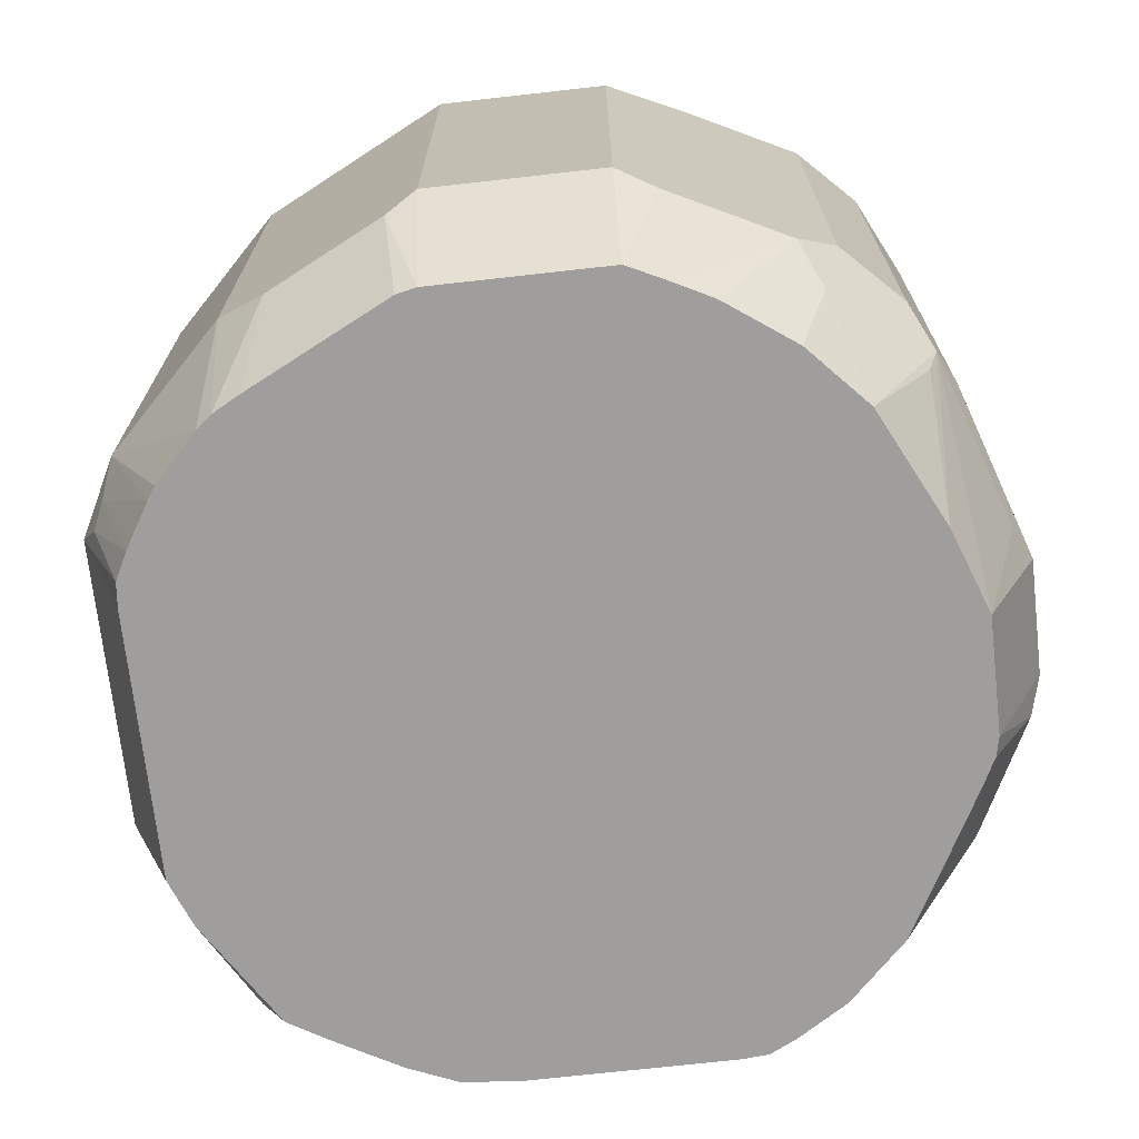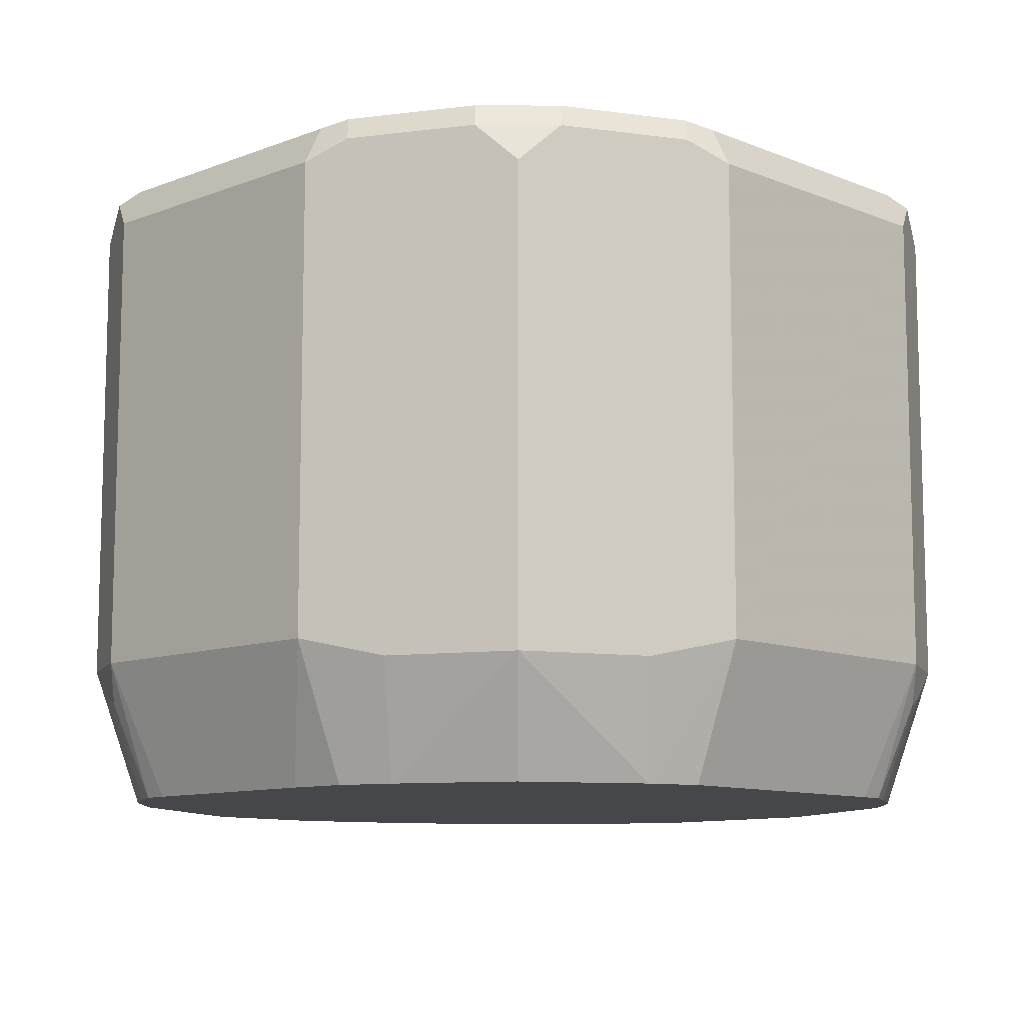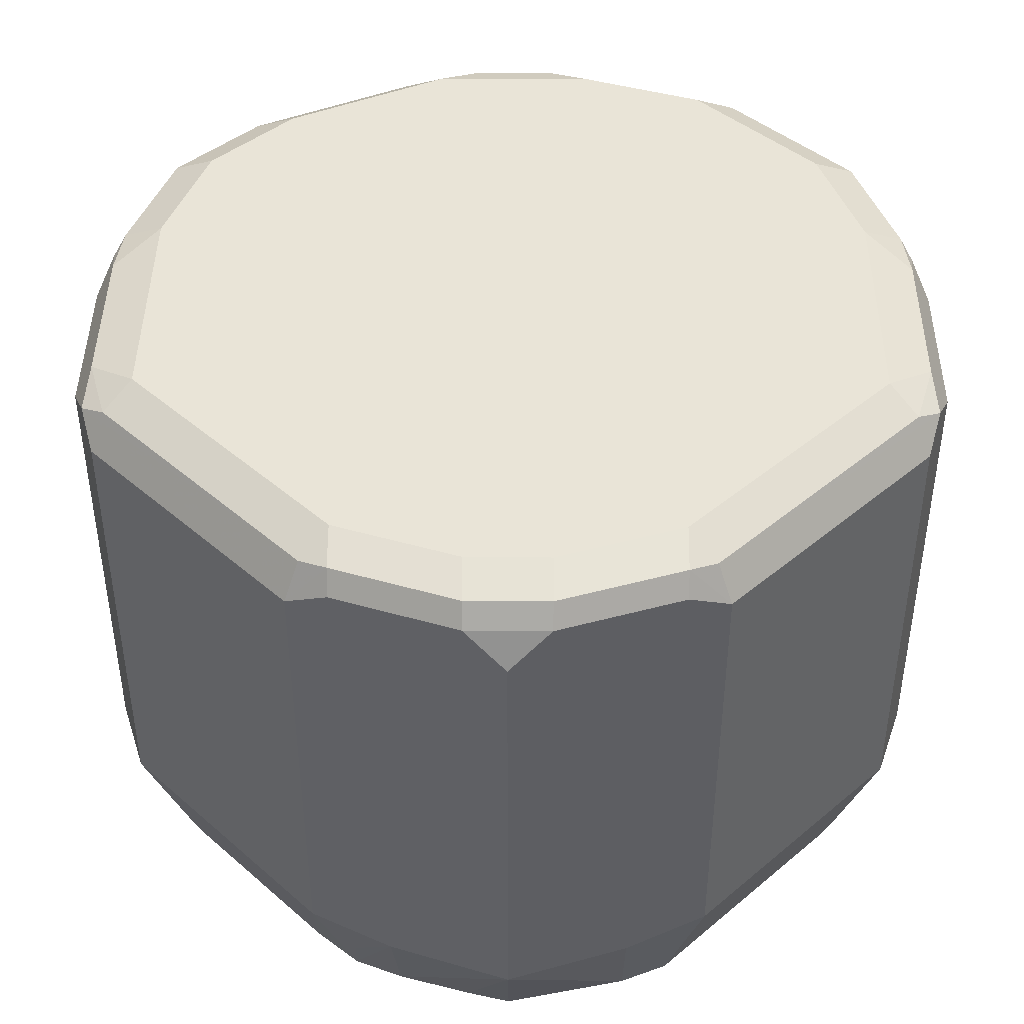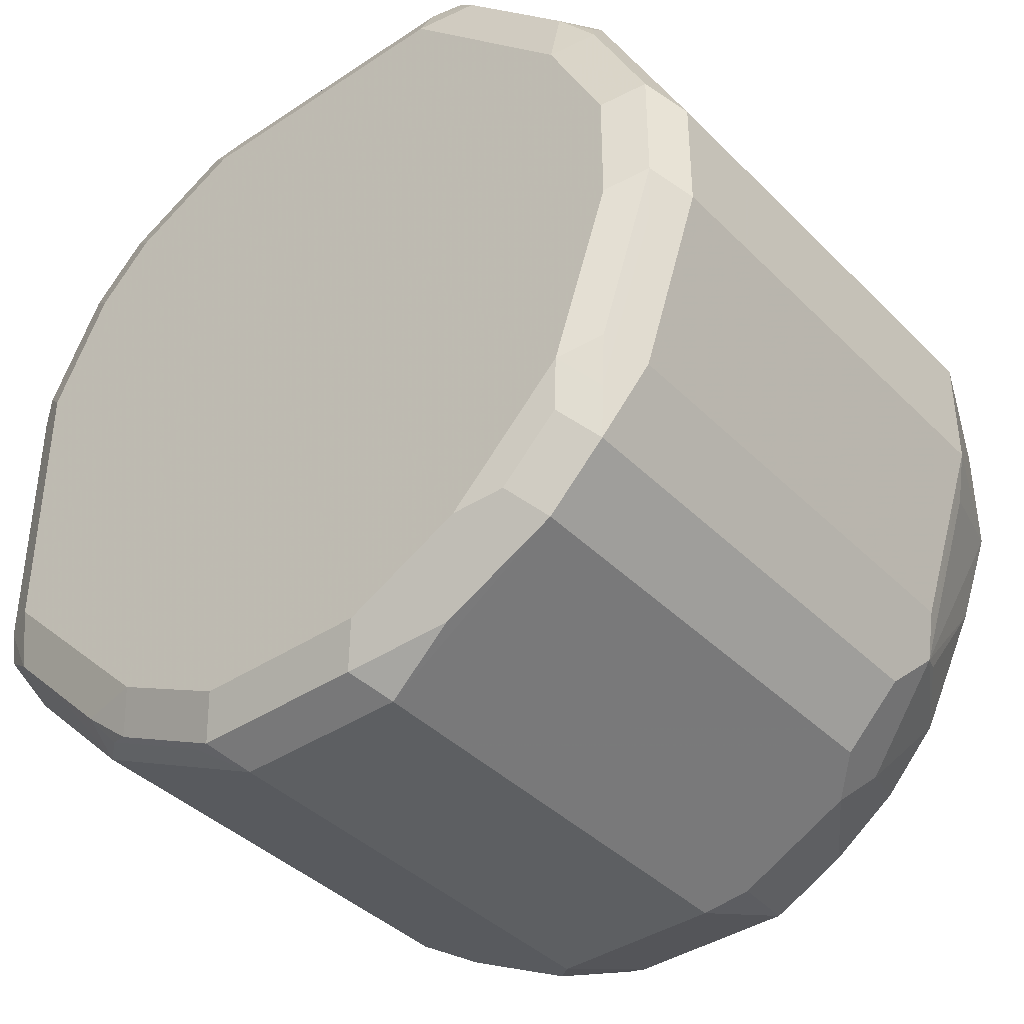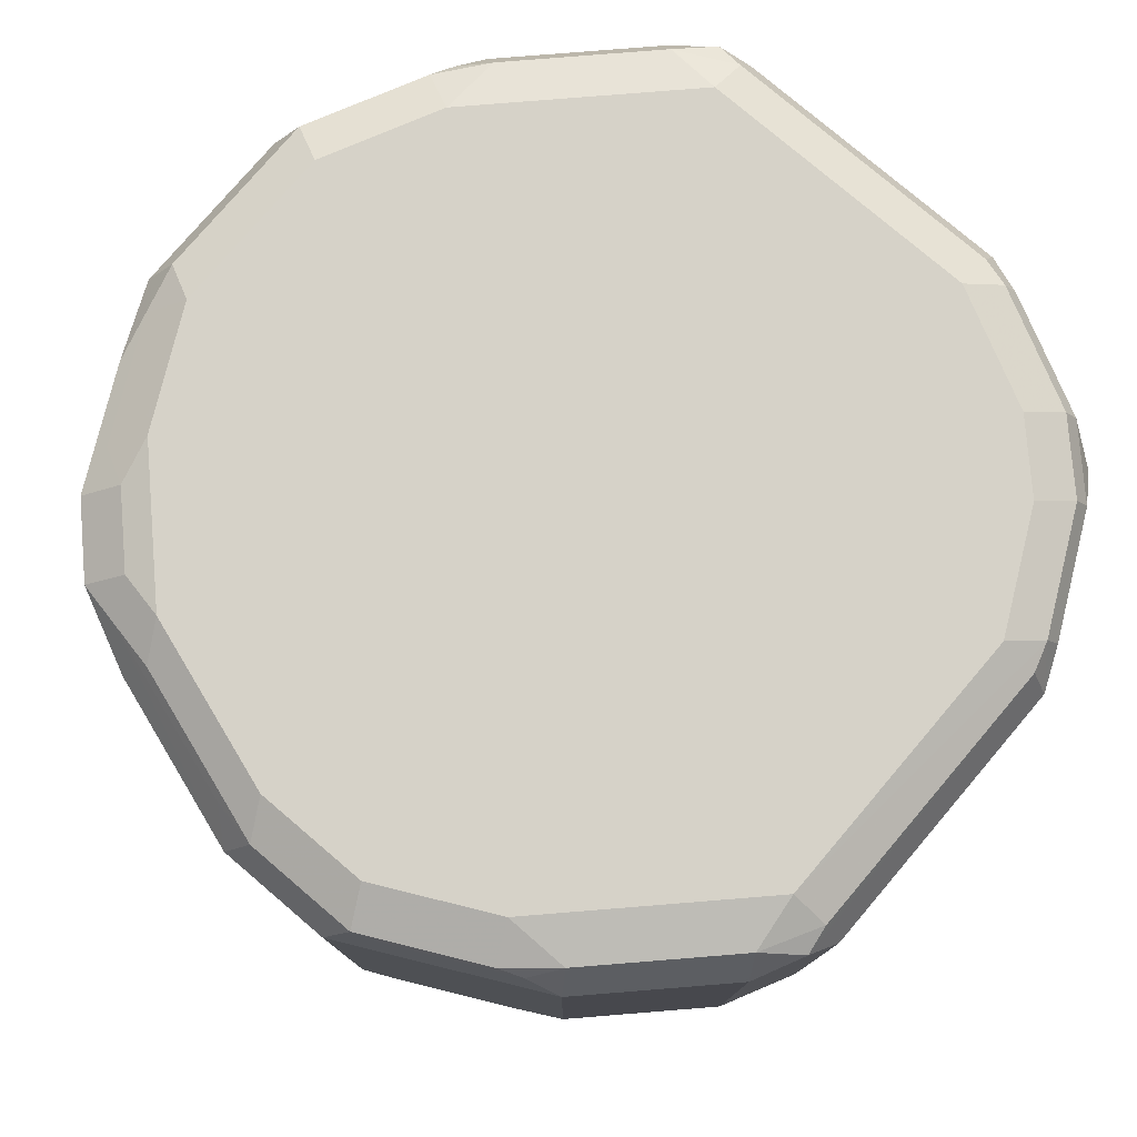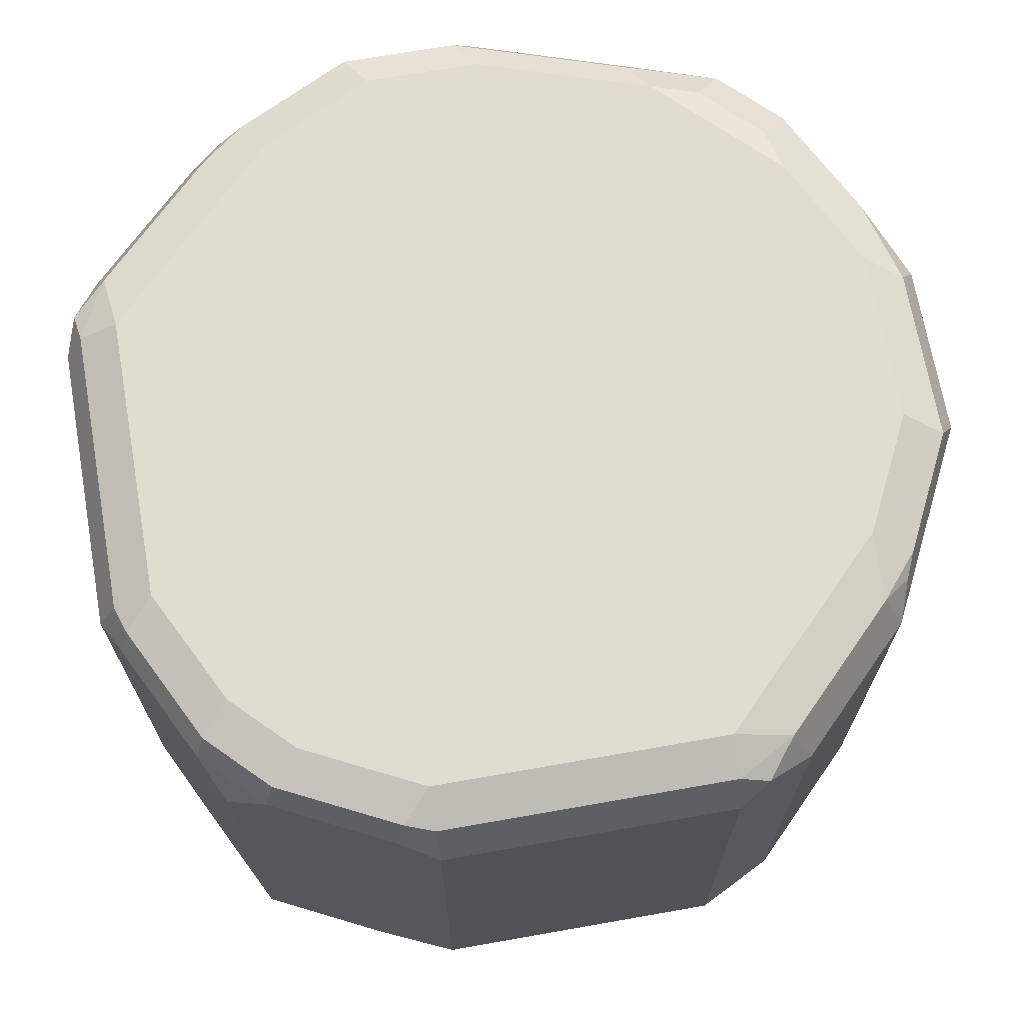
<metadata>
{"format":"obj","ext":"obj","renderer":"f3d","projection":"perspective","resolution":1024,"background":"white","views":[{"elev":-71.0,"azim":6.4,"up":"+Z"},{"elev":-10.2,"azim":-135.7,"up":"+Z"},{"elev":43.1,"azim":-134.5,"up":"+Z"},{"elev":-39.7,"azim":39.4,"up":"+Y"},{"elev":78.1,"azim":130.4,"up":"+Z"},{"elev":69.4,"azim":-100.0,"up":"+Z"}]}
</metadata>
<code>
v -0.04029 0.1411 0.7457
v -0.02014 0.124 0.6992
v -0.04029 0.1223 0.6992
v -0.047 0.1276 0.7188
v -0.06716 0.1276 0.739
v -0.1075 0.1075 0.739
v -0.04029 0.1411 0.9069
v 0.06044 0.1411 0.7457
v 0.05112 0.124 0.6992
v -0.0573 0.1151 0.6992
v -0.09403 0.09403 0.6992
v -0.1174 0.05698 0.6992
v -0.1276 0.06716 0.739
v -0.1411 0.04029 0.7457
v -0.1075 0.1075 0.9002
v -0.08059 0.1021 0.6992
v -0.09403 0.1142 0.9136
v -0.05372 0.1343 0.9136
v -0.05038 0.131 0.922
v -0.04029 0.1343 0.9203
v 0.07053 0.136 0.917
v 0.06044 0.1411 0.9069
v 0.08731 0.1276 0.7457
v 0.07556 0.131 0.7356
v 0.06716 0.1343 0.7323
v 0.06044 0.1232 0.6992
v -0.124 0.04029 0.6992
v -0.1411 -0.06044 0.7457
v -0.1411 0.04029 0.9069
v -0.1142 0.09403 0.9136
v -0.09068 0.1108 0.922
v -0.04029 0.1209 0.9271
v 0.06044 0.1209 0.9271
v 0.06044 0.1343 0.9203
v 0.08059 0.1234 0.922
v 0.08731 0.1276 0.9069
v 0.08731 0.1075 0.6992
v 0.1276 0.08731 0.7457
v 0.06973 0.1186 0.6992
v -0.124 -0.05112 0.6992
v -0.1411 -0.06044 0.9069
v -0.1232 -0.06044 0.6992
v -0.1343 -0.06716 0.7323
v -0.131 -0.07556 0.7356
v -0.1276 -0.08731 0.7457
v -0.136 -0.07053 0.917
v -0.1343 0.04029 0.9203
v -0.131 0.05038 0.922
v -0.1343 0.05372 0.9136
v -0.1108 0.09068 0.922
v -0.08059 0.1007 0.9271
v 0.1209 0.06044 0.9271
v 0.1007 0.1033 0.922
v 0.1276 0.08731 0.9069
v 0.1075 0.08731 0.6992
v 0.136 0.07053 0.7356
v -0.1276 -0.08731 0.9069
v -0.1186 -0.06973 0.6992
v -0.1093 -0.08524 0.6992
v -0.1064 -0.08938 0.6992
v -0.09148 -0.1054 0.6992
v -0.08731 -0.1276 0.7457
v -0.1234 -0.08059 0.922
v -0.1343 -0.06044 0.9203
v -0.1209 -0.06044 0.9271
v -0.1209 0.04029 0.9271
v -0.1007 0.08059 0.9271
v 0.141 0.02014 0.9271
v 0.1343 0.06716 0.9203
v 0.1209 0.08311 0.922
v 0.131 0.07556 0.917
v 0.1612 0.02014 0.9069
v 0.1225 0.05967 0.6992
v 0.1612 0.02014 0.7457
v 0.1562 0.03023 0.7356
v 0.1349 0.03644 0.6992
v -0.08731 -0.1276 0.9069
v -0.08627 -0.1095 0.6992
v -0.07053 -0.136 0.7356
v -0.1033 -0.1007 0.922
v -0.06044 -0.1209 0.9271
v 0.141 -0.02014 0.9271
v 0.1545 0.02685 0.9203
v 0.1511 0.03526 0.917
v 0.1612 -0.02014 0.9069
v 0.1612 -0.02014 0.7457
v 0.141 0.02014 0.6992
v 0.1395 0.02715 0.6992
v -0.02014 -0.1612 0.9069
v -0.07556 -0.131 0.917
v -0.08311 -0.1209 0.922
v -0.07674 -0.1147 0.6992
v -0.03023 -0.1562 0.7356
v -0.02014 -0.1612 0.7457
v -0.06716 -0.1343 0.9203
v -0.02014 -0.141 0.9271
v 0.1545 -0.01342 0.9203
v 0.1209 -0.08059 0.9271
v 0.1511 -0.03023 0.917
v 0.131 -0.09068 0.917
v 0.141 -0.08059 0.9069
v 0.141 -0.08059 0.7457
v 0.1343 -0.09403 0.739
v 0.1545 -0.03357 0.739
v 0.141 -0.02014 0.6992
v -0.02685 -0.1545 0.9203
v -0.03526 -0.1511 0.917
v 0.04029 -0.1612 0.9069
v -0.02715 -0.1395 0.6992
v -0.02014 -0.141 0.6992
v 0.04029 -0.1612 0.7457
v 0.04029 -0.141 0.9271
v 0.1343 -0.07388 0.9203
v 0.1176 -0.0974 0.9237
v 0.08059 -0.1209 0.9271
v 0.1276 -0.1075 0.9136
v 0.1101 -0.08991 0.6992
v 0.131 -0.09068 0.7306
v 0.1302 -0.04961 0.6992
v 0.1276 -0.1075 0.7524
v 0.1007 -0.1209 0.7255
v 0.03357 -0.1545 0.9203
v 0.1075 -0.1276 0.9136
v 0.06716 -0.1478 0.9136
v 0.05038 -0.1511 0.917
v 0.04029 -0.141 0.6992
v 0.05372 -0.1545 0.739
v 0.09403 -0.1343 0.739
v 0.1075 -0.1276 0.7524
v 0.0571 -0.1377 0.9237
v 0.0974 -0.1176 0.9237
v 0.09068 -0.1108 0.6992
v 0.06716 -0.1276 0.6992
v 0.09068 -0.131 0.917
v 0.05384 -0.1345 0.6992
f 74 86 105
f 75 87 88
f 74 87 75
f 74 105 87
f 72 86 74
f 69 83 84
f 72 97 85
f 72 83 97
f 72 84 83
f 71 84 72
f 69 84 71
f 77 79 89
f 72 85 86
f 77 89 90
f 85 99 100
f 77 91 80
f 78 92 79
f 79 92 109
f 79 109 93
f 79 93 94
f 79 94 89
f 80 91 81
f 81 91 95
f 81 95 106
f 81 106 96
f 82 98 113
f 82 113 97
f 85 97 99
f 45 77 57
f 77 90 91
f 69 71 70
f 55 56 73
f 68 82 97
f 85 100 101
f 46 57 63
f 46 63 64
f 46 64 47
f 47 64 48
f 48 64 65
f 48 65 66
f 48 66 67
f 48 67 50
f 52 68 83
f 52 83 69
f 52 69 70
f 52 70 53
f 53 70 54
f 68 97 83
f 54 70 71
f 54 72 56
f 56 72 74
f 56 74 75
f 56 75 88
f 56 88 76
f 56 76 73
f 57 77 80
f 57 80 63
f 61 78 62
f 62 78 79
f 62 79 77
f 63 80 81
f 63 81 65
f 63 65 64
f 54 71 72
f 85 101 102
f 103 119 105
f 86 102 103
f 108 111 129
f 108 129 123
f 108 123 124
f 108 124 125
f 108 125 122
f 111 126 127
f 111 127 128
f 111 128 129
f 112 122 125
f 112 125 130
f 112 130 131
f 112 131 115
f 114 131 123
f 114 123 116
f 116 123 129
f 116 129 120
f 117 119 118
f 117 121 132
f 121 128 133
f 121 133 132
f 123 131 134
f 123 134 125
f 123 125 124
f 125 134 131
f 125 131 130
f 126 135 127
f 127 135 128
f 128 135 133
f 45 62 77
f 103 121 117
f 103 128 121
f 103 129 128
f 103 120 129
f 86 103 104
f 86 104 105
f 89 106 107
f 89 94 111
f 89 111 108
f 89 108 122
f 89 122 106
f 90 95 91
f 90 107 106
f 90 106 95
f 93 109 110
f 93 110 94
f 94 110 126
f 94 126 111
f 85 102 86
f 96 106 122
f 97 113 100
f 97 100 99
f 98 114 100
f 98 100 113
f 98 115 131
f 98 131 114
f 100 114 116
f 100 116 101
f 101 116 120
f 101 120 103
f 101 103 102
f 103 117 118
f 103 118 119
f 103 105 104
f 96 122 112
f 45 61 62
f 89 107 90
f 45 59 60
f 2 42 40
f 2 40 27
f 2 27 12
f 2 12 11
f 2 11 16
f 2 16 10
f 2 10 3
f 3 10 5
f 3 5 4
f 5 10 6
f 6 11 12
f 6 12 13
f 6 13 14
f 6 14 29
f 6 29 15
f 6 10 16
f 6 16 11
f 7 15 17
f 7 17 18
f 7 18 19
f 7 19 20
f 7 20 21
f 7 21 22
f 8 22 36
f 8 36 23
f 8 23 24
f 8 24 25
f 8 25 26
f 8 26 9
f 2 58 42
f 2 59 58
f 2 60 59
f 2 61 60
f 45 60 61
f 1 2 3
f 1 3 4
f 1 4 5
f 1 5 6
f 1 6 15
f 1 15 7
f 1 7 22
f 1 22 8
f 1 8 9
f 1 9 2
f 2 9 26
f 2 26 39
f 2 39 37
f 12 27 14
f 2 37 55
f 2 73 76
f 2 76 88
f 2 88 87
f 2 87 105
f 2 105 119
f 2 119 117
f 2 117 132
f 2 132 133
f 2 133 135
f 2 135 126
f 2 110 109
f 2 109 92
f 2 92 78
f 2 78 61
f 2 55 73
f 12 14 13
f 2 126 110
f 14 40 28
f 29 48 49
f 29 49 30
f 30 49 48
f 30 48 50
f 31 50 67
f 31 67 51
f 32 51 67
f 32 67 66
f 32 66 65
f 32 65 81
f 32 81 96
f 32 96 112
f 32 112 115
f 32 115 98
f 29 47 48
f 32 98 82
f 32 52 33
f 33 52 53
f 33 53 35
f 33 35 34
f 35 53 54
f 35 54 36
f 38 54 56
f 38 56 55
f 41 57 46
f 42 58 43
f 43 58 44
f 44 58 59
f 14 27 40
f 44 59 45
f 32 68 52
f 29 46 47
f 32 82 68
f 28 57 41
f 14 41 29
f 29 41 46
f 15 29 30
f 15 30 17
f 17 30 50
f 17 50 31
f 17 31 19
f 14 28 41
f 19 31 51
f 19 51 32
f 19 32 33
f 19 33 34
f 19 34 20
f 20 34 21
f 21 34 35
f 17 19 18
f 21 36 22
f 28 44 45
f 21 35 36
f 28 43 44
f 28 42 43
f 25 39 26
f 24 39 25
f 28 40 42
f 23 55 37
f 23 38 55
f 23 54 38
f 23 36 54
f 23 37 24
f 24 37 39
f 28 45 57

</code>
